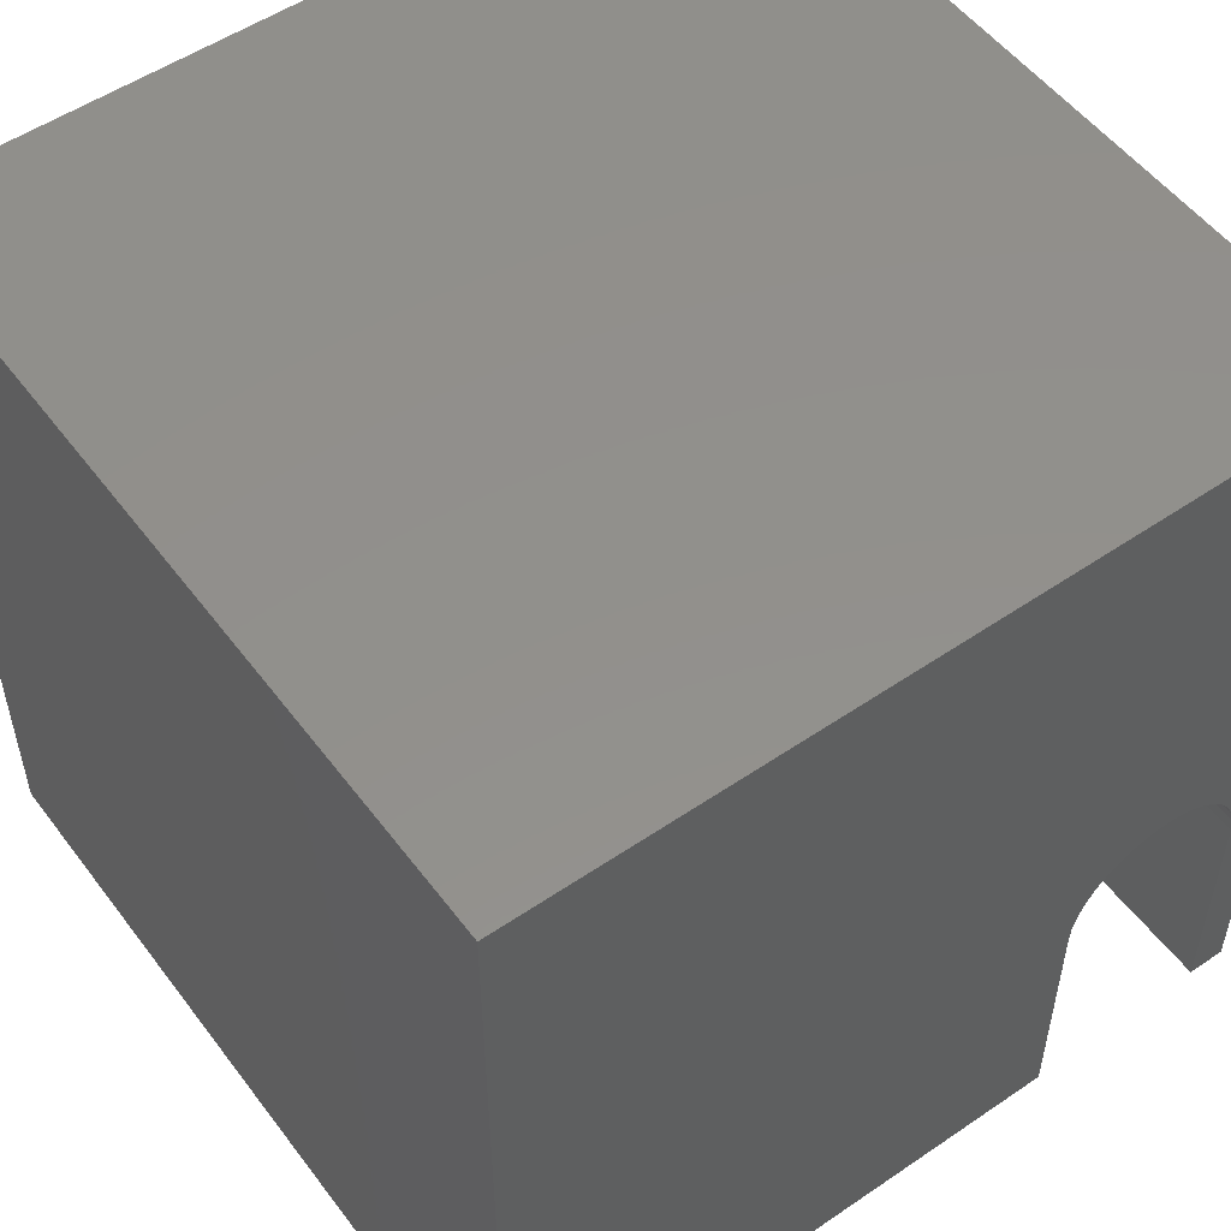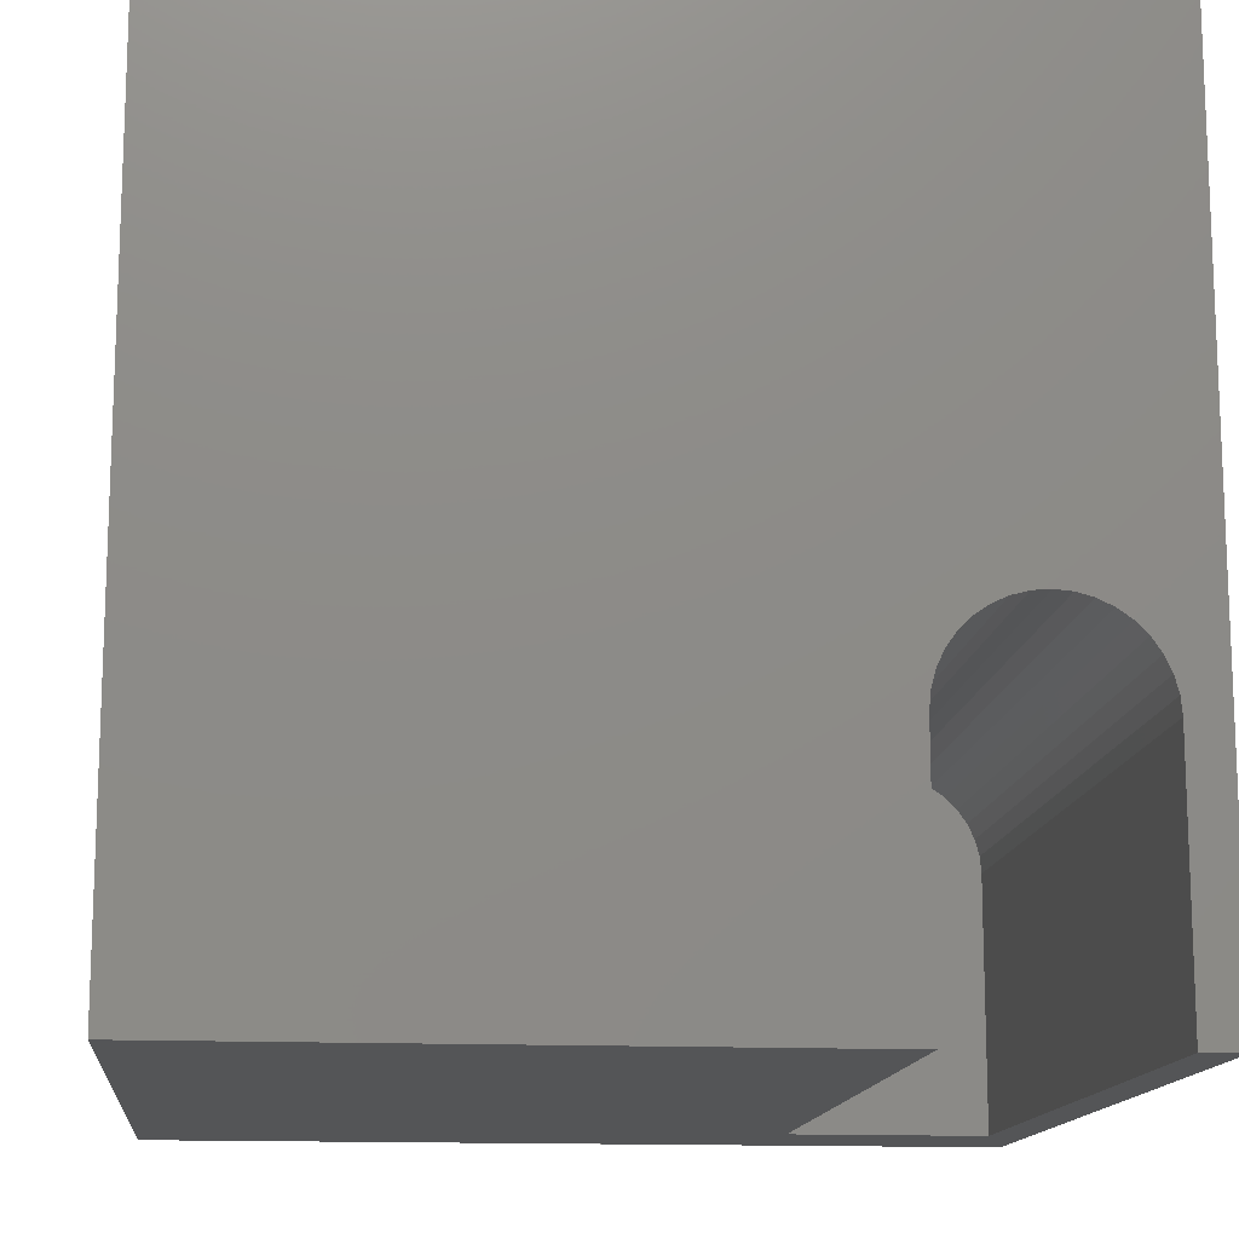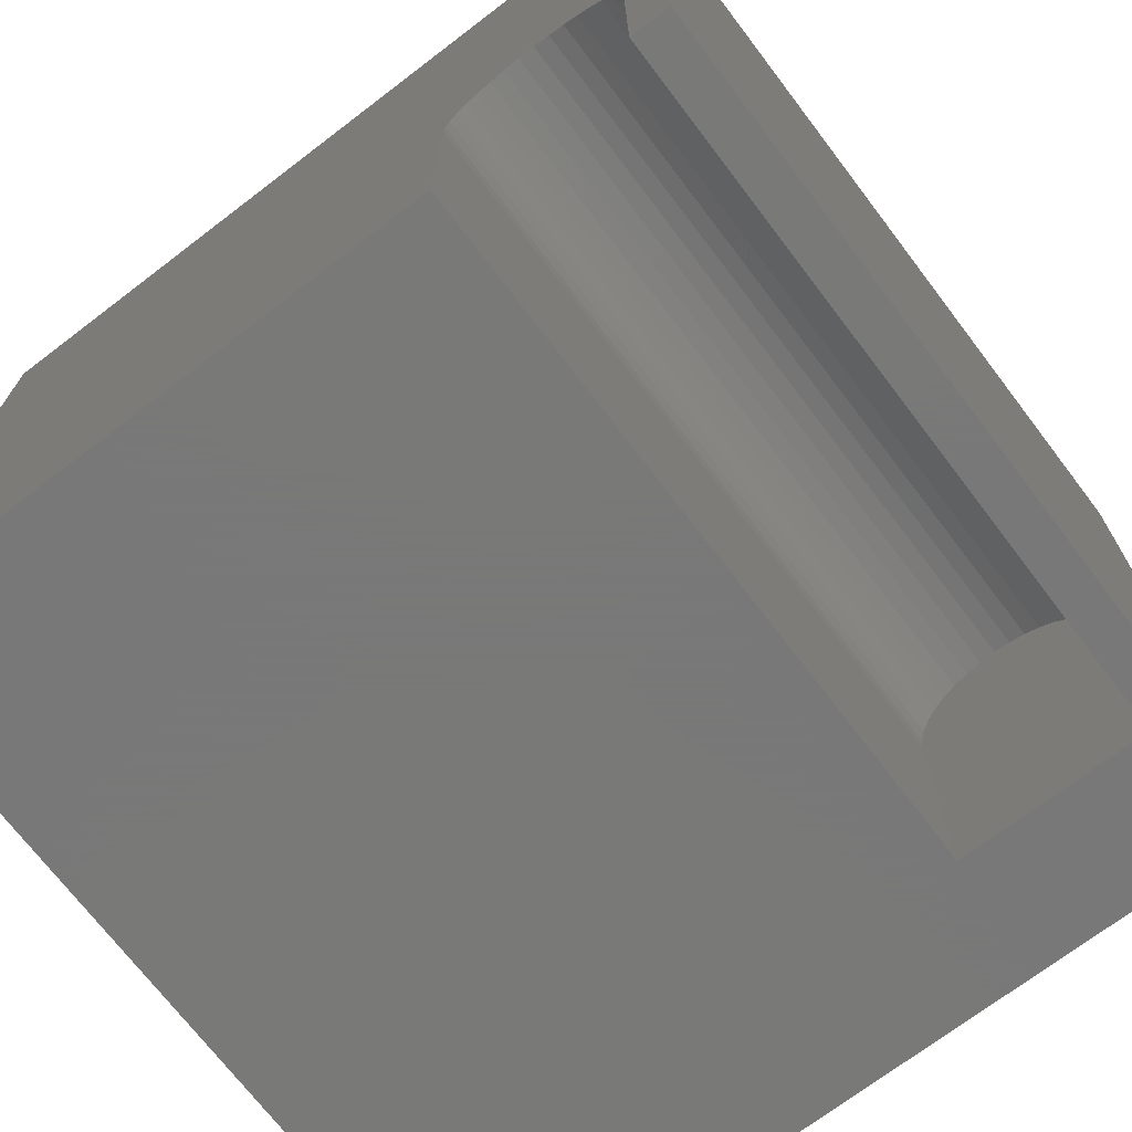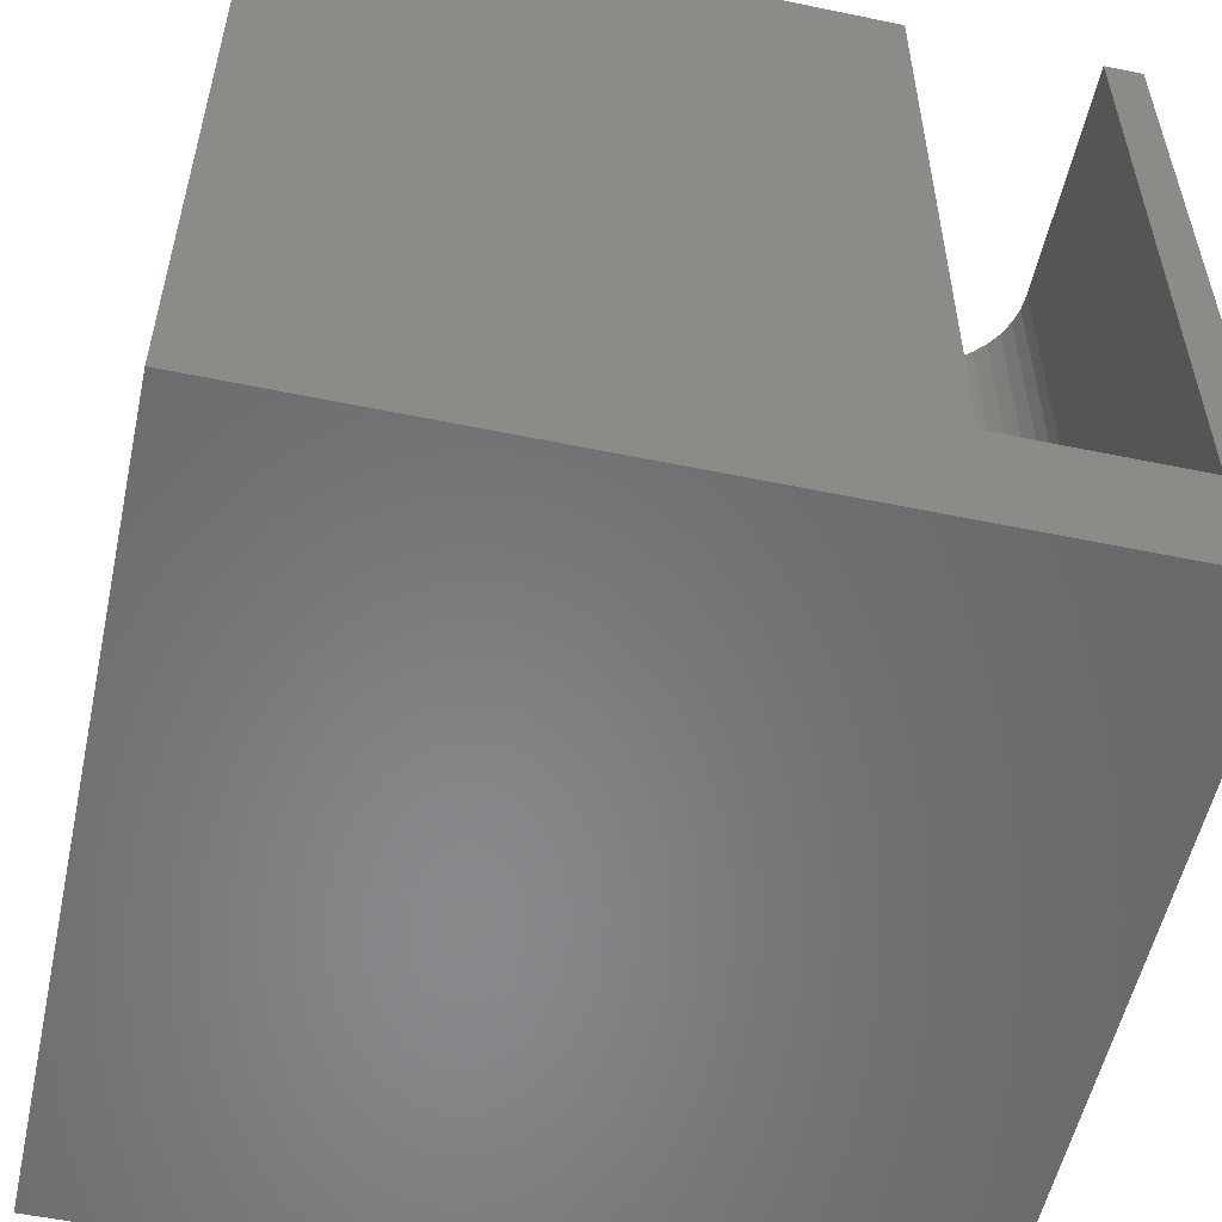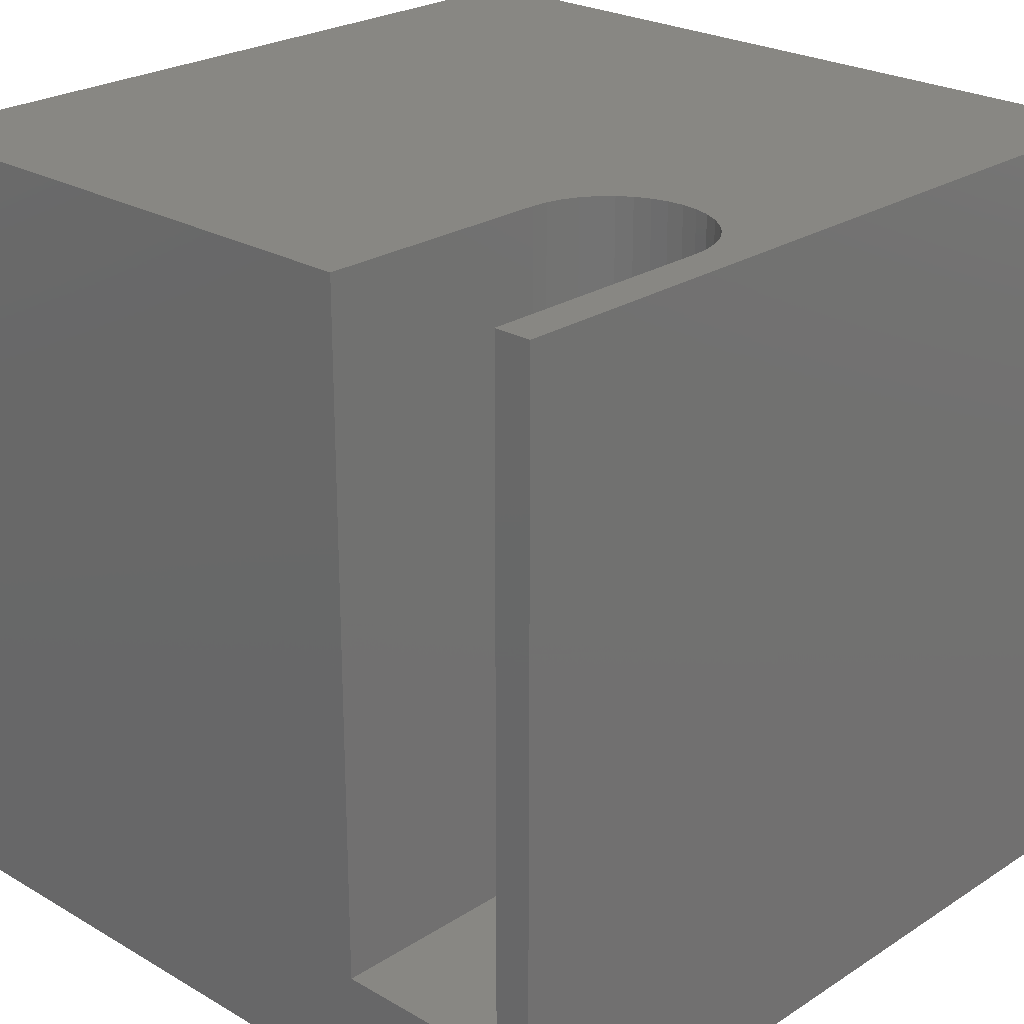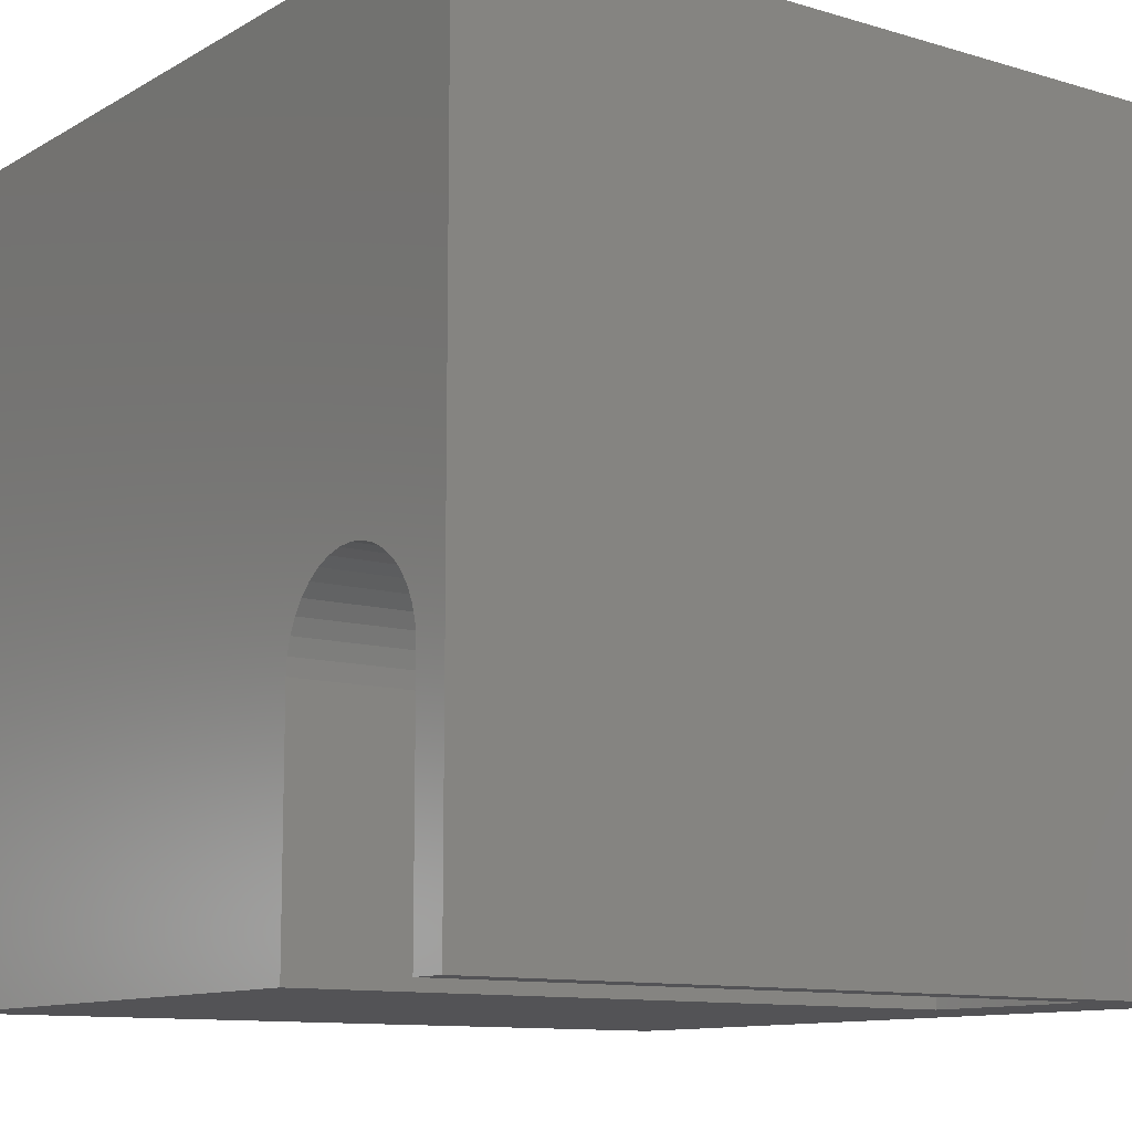
<metadata>
{"format":"stl","ext":"stl","renderer":"f3d","projection":"perspective","resolution":1024,"background":"white","views":[{"elev":53.1,"azim":-36.1,"up":"+Y"},{"elev":-14.0,"azim":-5.9,"up":"+Y"},{"elev":-71.5,"azim":37.3,"up":"+Y"},{"elev":-55.0,"azim":-12.3,"up":"+Z"},{"elev":24.5,"azim":43.6,"up":"+Z"},{"elev":-11.0,"azim":53.8,"up":"+Y"}]}
</metadata>
<code>
# stl→obj: 50 verts, 96 faces
v 0 10 10
v 0 10 0
v 0 0 10
v 0 0 0
v 9.378 3.556 10
v 9.462 3.374 10
v 10 10 10
v 7.253 3.181 10
v 7.305 3.374 10
v 7.39 3.556 10
v 7.505 3.719 10
v 7.646 3.861 10
v 7.236 2.982 10
v 7.236 0 10
v 9.514 3.181 10
v 9.532 2.982 10
v 10 0 10
v 9.532 0 10
v 7.81 3.976 10
v 7.991 4.06 10
v 8.184 4.112 10
v 8.384 4.13 10
v 8.583 4.112 10
v 8.776 4.06 10
v 8.958 3.976 10
v 9.122 3.861 10
v 9.263 3.719 10
v 10 10 0
v 10 0 0
v 7.236 0 1.513
v 9.532 0 1.513
v 7.236 2.982 1.513
v 9.532 2.982 1.513
v 9.514 3.181 1.513
v 9.462 3.374 1.513
v 9.378 3.556 1.513
v 9.263 3.719 1.513
v 9.122 3.861 1.513
v 8.958 3.976 1.513
v 8.776 4.06 1.513
v 8.583 4.112 1.513
v 8.384 4.13 1.513
v 8.184 4.112 1.513
v 7.991 4.06 1.513
v 7.81 3.976 1.513
v 7.646 3.861 1.513
v 7.505 3.719 1.513
v 7.39 3.556 1.513
v 7.305 3.374 1.513
v 7.253 3.181 1.513
f 1 2 3
f 3 2 4
f 5 6 7
f 1 8 9
f 9 10 1
f 1 10 11
f 1 11 12
f 8 1 13
f 13 1 3
f 13 3 14
f 6 15 7
f 7 15 16
f 7 16 17
f 17 16 18
f 12 19 1
f 1 19 20
f 1 20 7
f 7 20 21
f 7 21 22
f 22 23 7
f 7 23 24
f 7 24 25
f 25 26 7
f 7 26 27
f 7 27 5
f 28 7 29
f 29 7 17
f 2 28 4
f 4 28 29
f 7 28 1
f 1 28 2
f 30 14 3
f 3 4 30
f 30 4 29
f 30 29 31
f 31 29 17
f 31 17 18
f 30 32 14
f 14 32 13
f 33 16 15
f 33 15 34
f 34 15 6
f 34 6 35
f 35 6 5
f 35 5 36
f 36 5 27
f 36 27 37
f 37 27 26
f 37 26 38
f 38 26 25
f 38 25 39
f 39 25 24
f 39 24 40
f 40 24 23
f 40 23 41
f 41 23 22
f 41 22 42
f 42 22 21
f 42 21 43
f 43 21 20
f 43 20 44
f 44 20 19
f 44 19 45
f 45 19 12
f 45 12 46
f 46 12 11
f 46 11 47
f 47 11 10
f 47 10 48
f 48 10 9
f 48 9 49
f 49 9 8
f 49 8 50
f 50 8 13
f 50 13 32
f 33 31 16
f 16 31 18
f 30 31 32
f 32 31 33
f 32 33 34
f 48 49 36
f 34 35 32
f 32 35 36
f 32 36 50
f 50 36 49
f 48 36 47
f 47 36 37
f 47 37 38
f 40 41 42
f 42 43 40
f 40 43 44
f 40 44 45
f 38 39 47
f 47 39 40
f 47 40 46
f 46 40 45

</code>
